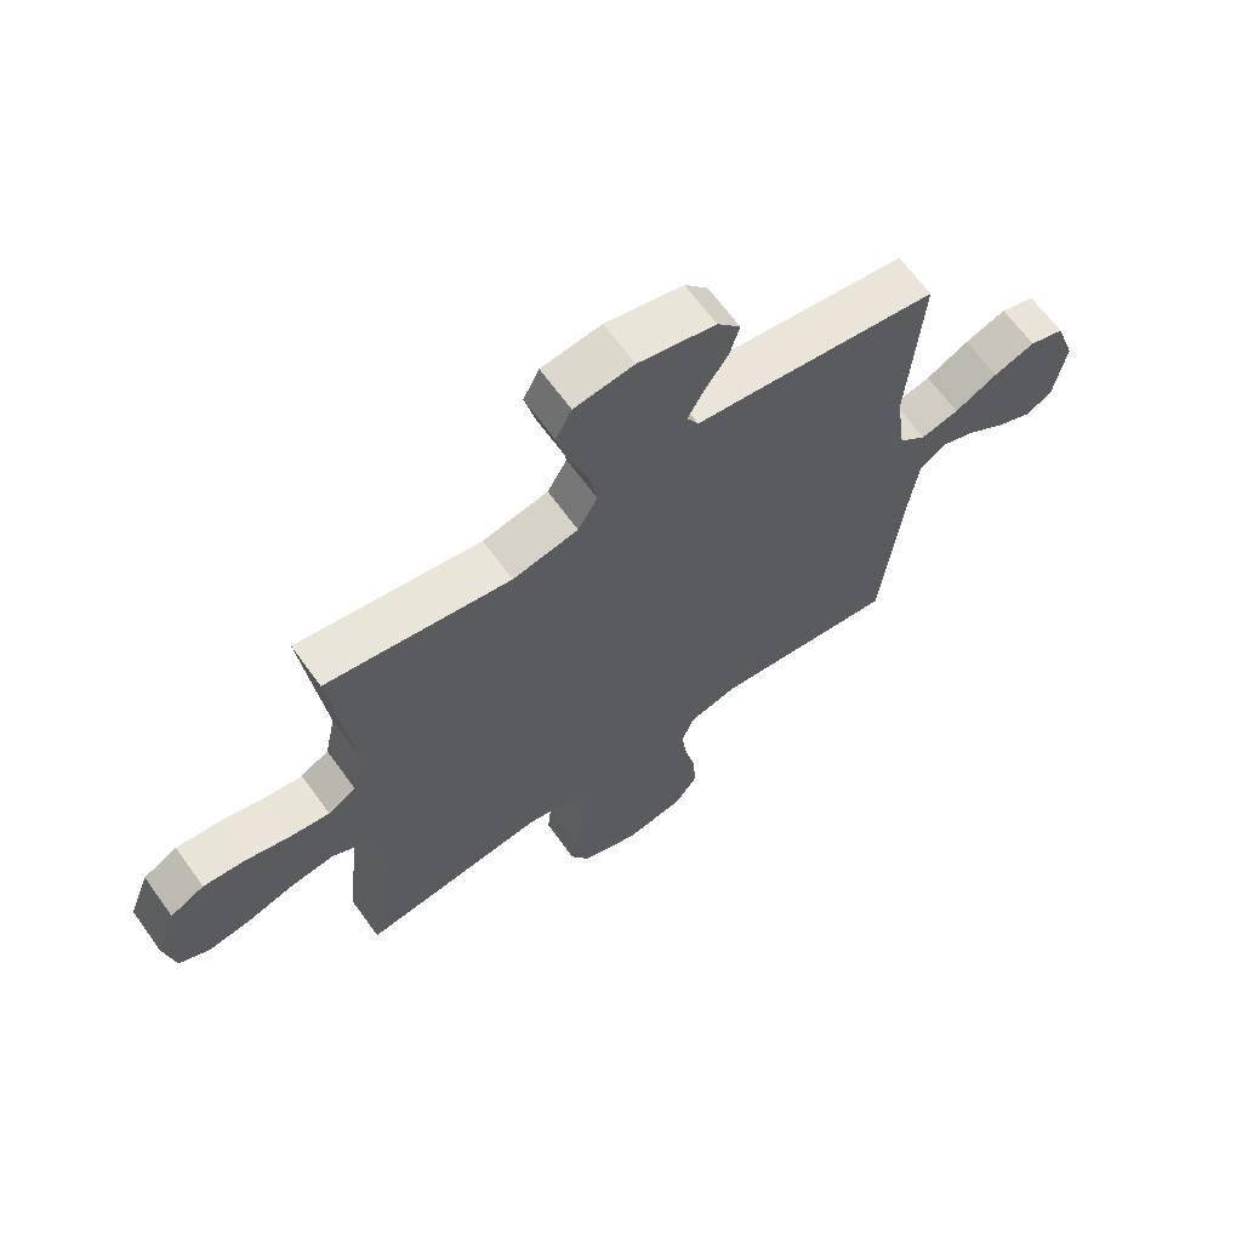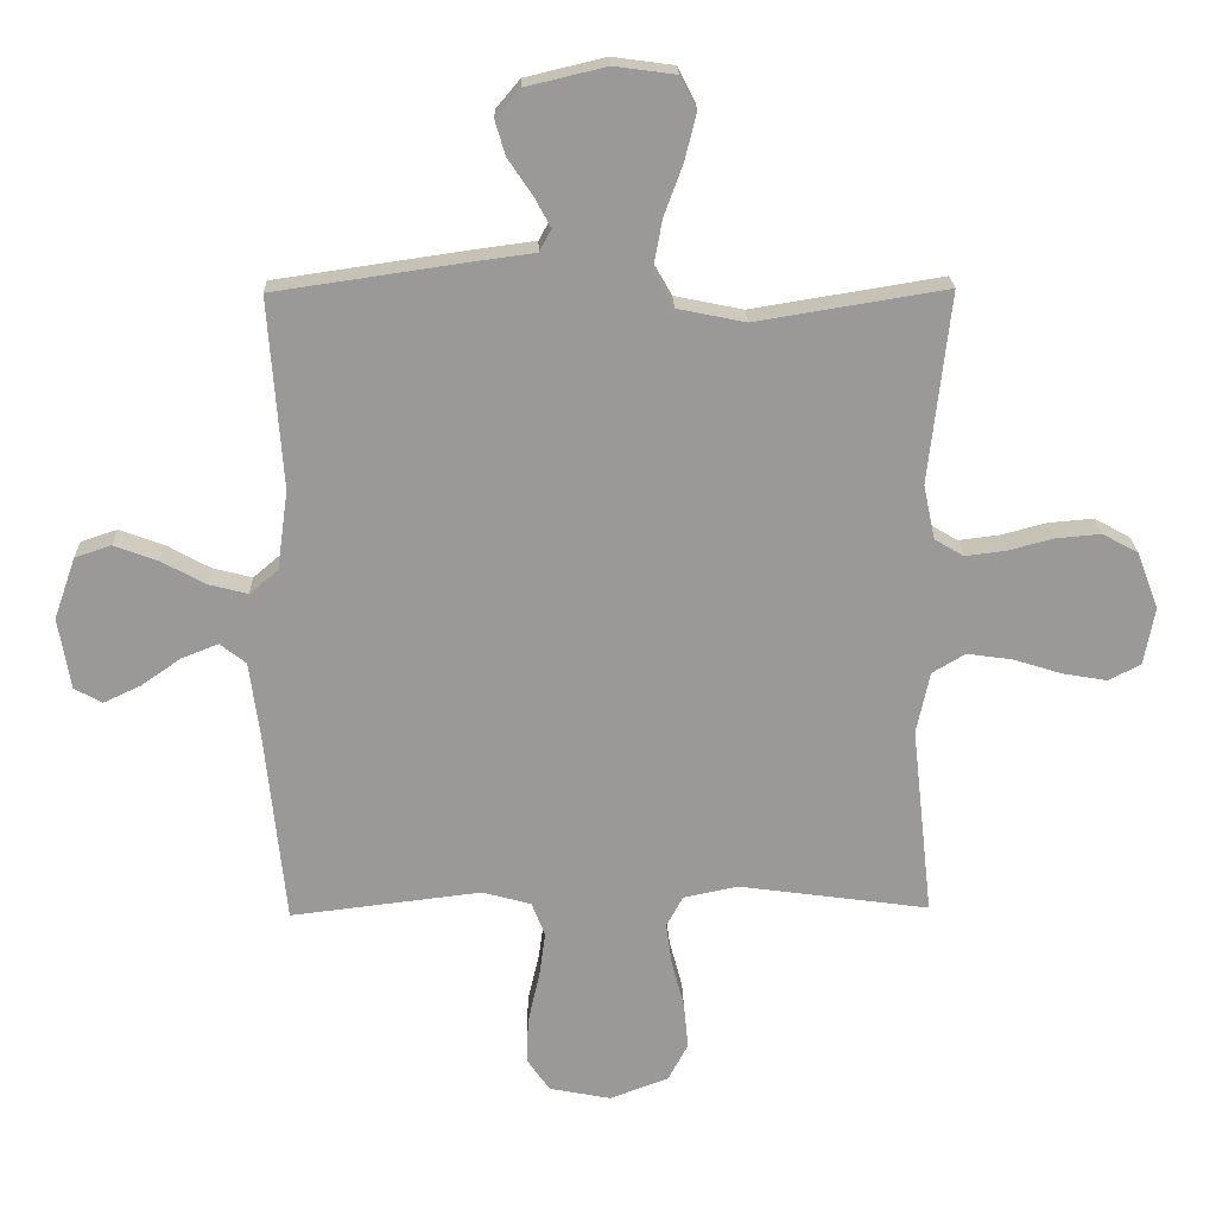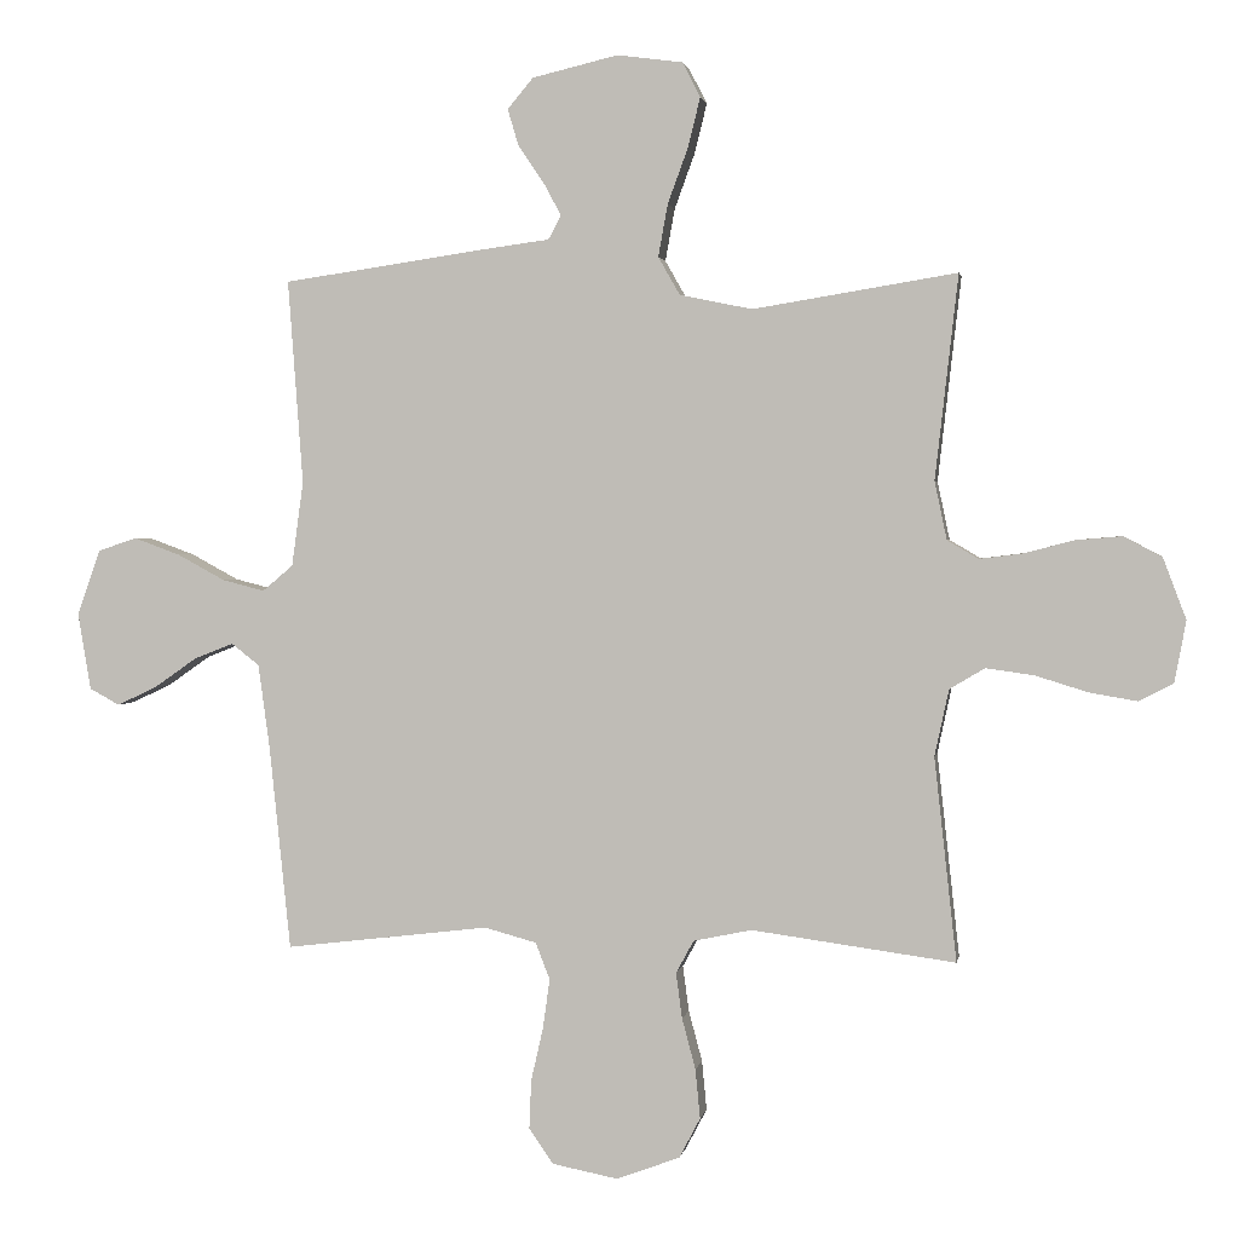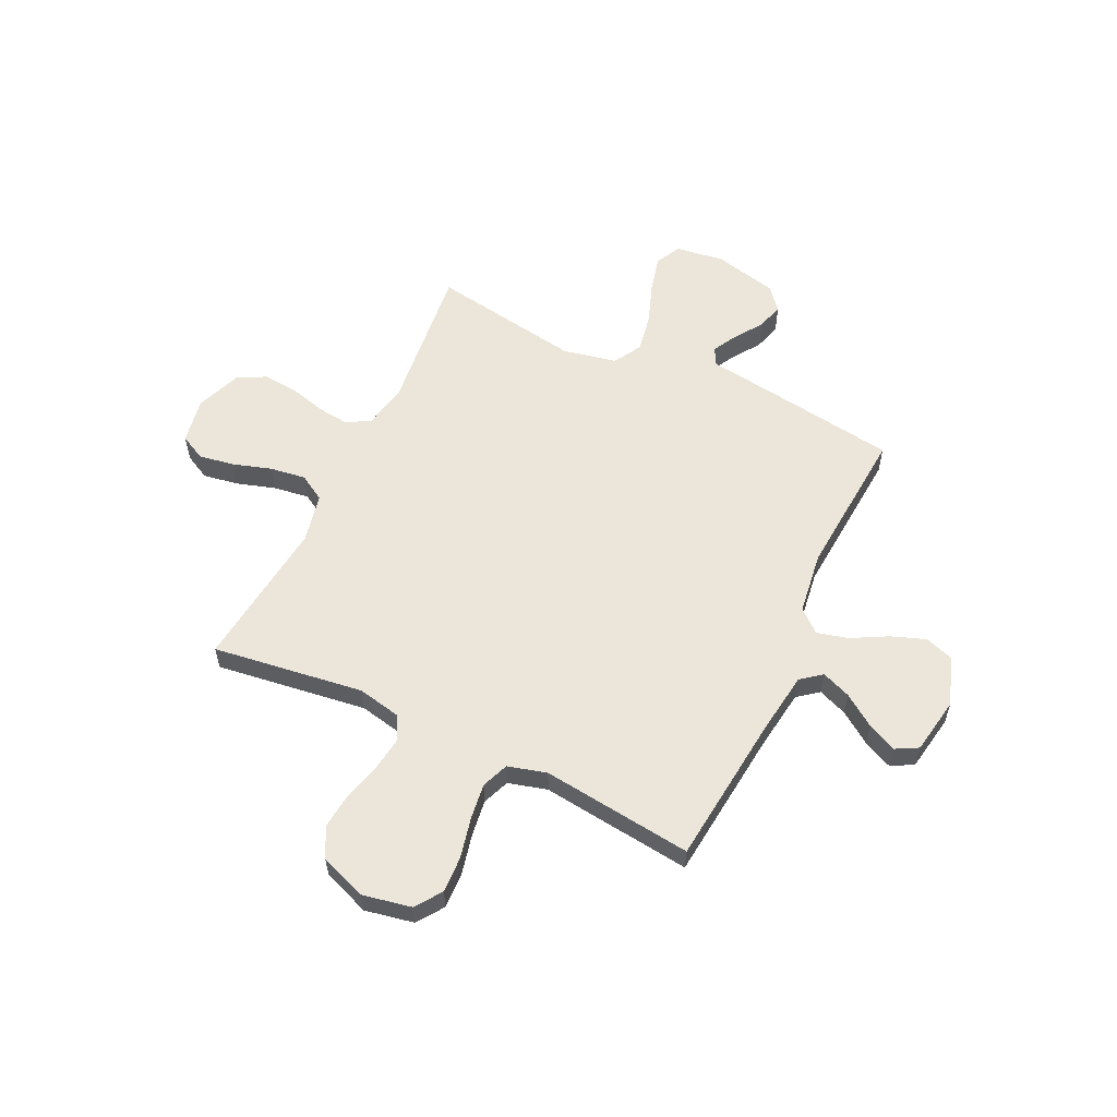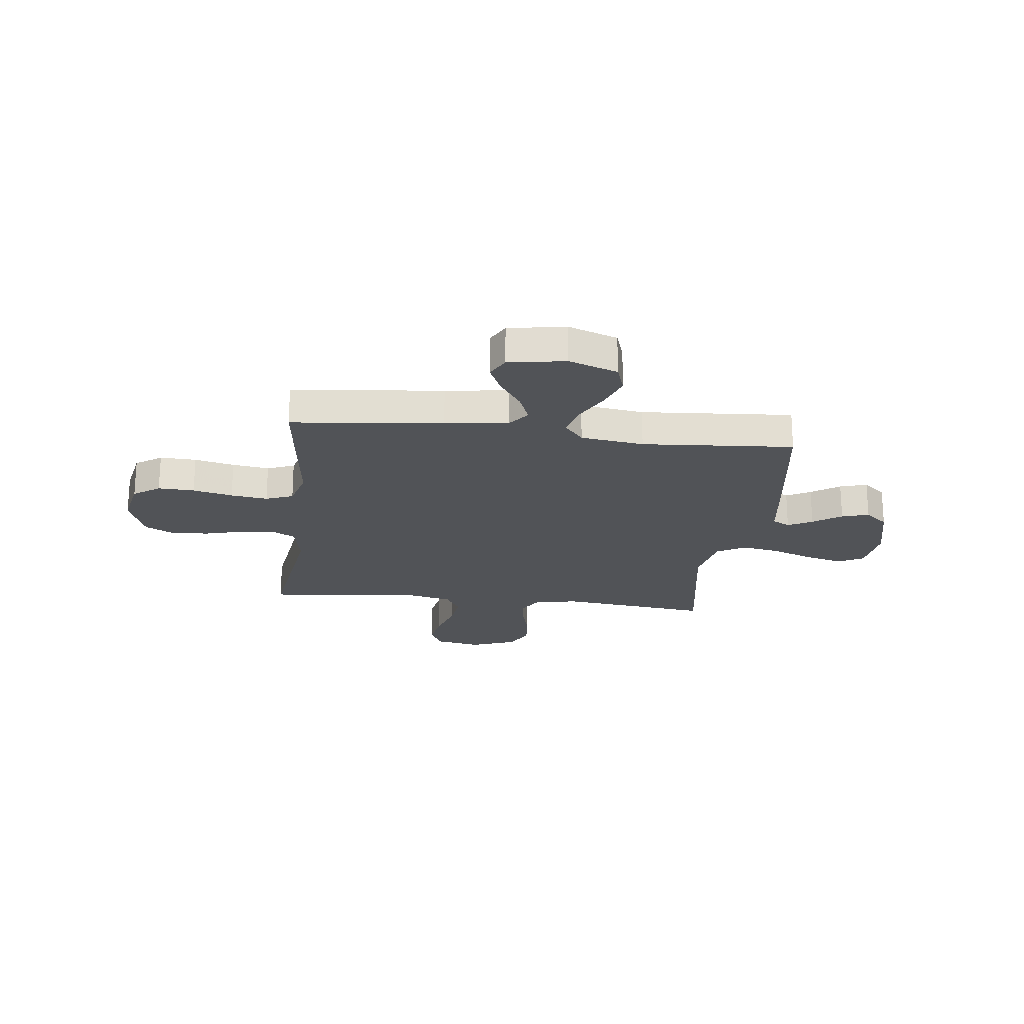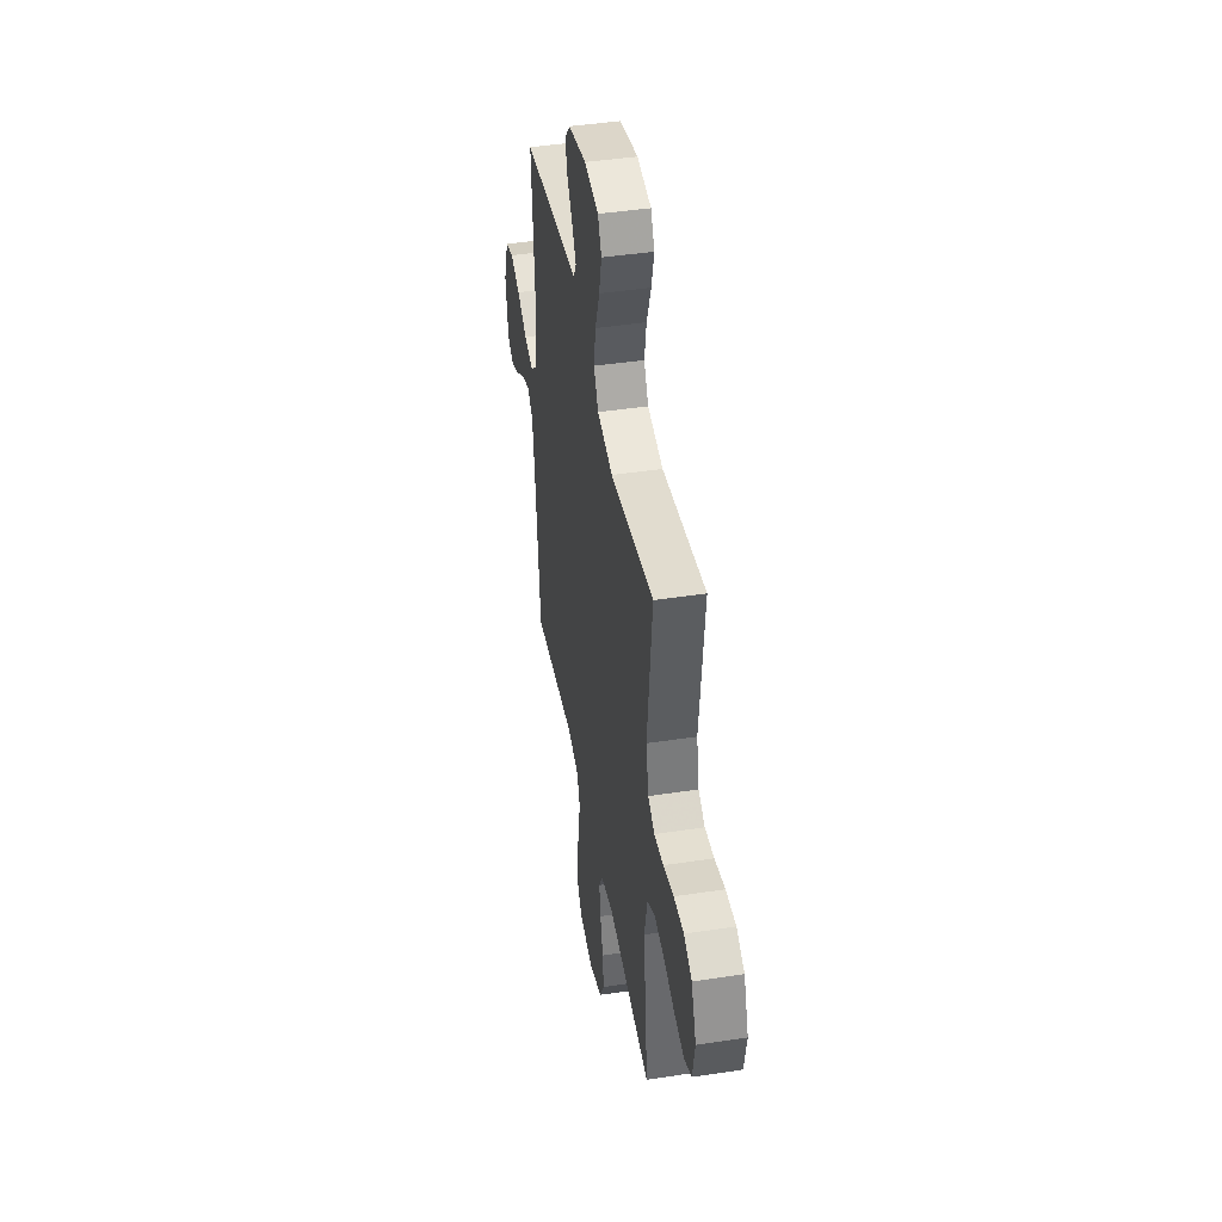
<metadata>
{"format":"obj","ext":"obj","renderer":"f3d","projection":"perspective","resolution":1024,"background":"white","views":[{"elev":65.5,"azim":144.2,"up":"+Z"},{"elev":21.1,"azim":-1.5,"up":"+Z"},{"elev":1.8,"azim":9.5,"up":"+Z"},{"elev":57.5,"azim":-154.5,"up":"+Y"},{"elev":-21.9,"azim":-96.8,"up":"+Y"},{"elev":44.1,"azim":79.9,"up":"+Z"}]}
</metadata>
<code>
v -0.5 0.07 0.5
v -0.2 0.07 0.544
v -0.103 0.07 0.557
v -0.084 0.07 0.592
v -0.11 0.07 0.64
v -0.148 0.07 0.696
v -0.164 0.07 0.75
v -0.126 0.07 0.795
v 0 0.07 0.825
v 0.097 0.07 0.812
v 0.123 0.07 0.761
v 0.105 0.07 0.688
v 0.075 0.07 0.606
v 0.061 0.07 0.529
v 0.093 0.07 0.473
v 0.2 0.07 0.451
v 0.5 0.07 0.5
v 0.466 0.07 0.2
v 0.484 0.07 0.114
v 0.53 0.07 0.087
v 0.594 0.07 0.095
v 0.666 0.07 0.114
v 0.736 0.07 0.12
v 0.792 0.07 0.09
v 0.826 0.07 0
v 0.809 0.07 -0.091
v 0.758 0.07 -0.117
v 0.688 0.07 -0.105
v 0.611 0.07 -0.081
v 0.54 0.07 -0.071
v 0.488 0.07 -0.102
v 0.467 0.07 -0.2
v 0.5 0.07 -0.5
v 0.2 0.07 -0.459
v 0.114 0.07 -0.477
v 0.088 0.07 -0.525
v 0.097 0.07 -0.592
v 0.117 0.07 -0.667
v 0.124 0.07 -0.74
v 0.093 0.07 -0.799
v 0 0.07 -0.834
v -0.097 0.07 -0.815
v -0.133 0.07 -0.763
v -0.13 0.07 -0.691
v -0.112 0.07 -0.612
v -0.102 0.07 -0.539
v -0.123 0.07 -0.485
v -0.2 0.07 -0.464
v -0.5 0.07 -0.5
v -0.531 0.07 -0.2
v -0.548 0.07 -0.075
v -0.589 0.07 -0.043
v -0.647 0.07 -0.066
v -0.71 0.07 -0.11
v -0.768 0.07 -0.137
v -0.812 0.07 -0.113
v -0.831 0.07 0
v -0.797 0.07 0.097
v -0.74 0.07 0.116
v -0.672 0.07 0.091
v -0.602 0.07 0.053
v -0.54 0.07 0.037
v -0.495 0.07 0.075
v -0.478 0.07 0.2
v -0.5 0 0.5
v -0.2 0 0.544
v -0.103 0 0.557
v -0.084 0 0.592
v -0.11 0 0.64
v -0.148 0 0.696
v -0.164 0 0.75
v -0.126 0 0.795
v 0 0 0.825
v 0.097 0 0.812
v 0.123 0 0.761
v 0.105 0 0.688
v 0.075 0 0.606
v 0.061 0 0.529
v 0.093 0 0.473
v 0.2 0 0.451
v 0.5 0 0.5
v 0.466 0 0.2
v 0.484 0 0.114
v 0.53 0 0.087
v 0.594 0 0.095
v 0.666 0 0.114
v 0.736 0 0.12
v 0.792 0 0.09
v 0.826 0 0
v 0.809 0 -0.091
v 0.758 0 -0.117
v 0.688 0 -0.105
v 0.611 0 -0.081
v 0.54 0 -0.071
v 0.488 0 -0.102
v 0.467 0 -0.2
v 0.5 0 -0.5
v 0.2 0 -0.459
v 0.114 0 -0.477
v 0.088 0 -0.525
v 0.097 0 -0.592
v 0.117 0 -0.667
v 0.124 0 -0.74
v 0.093 0 -0.799
v 0 0 -0.834
v -0.097 0 -0.815
v -0.133 0 -0.763
v -0.13 0 -0.691
v -0.112 0 -0.612
v -0.102 0 -0.539
v -0.123 0 -0.485
v -0.2 0 -0.464
v -0.5 0 -0.5
v -0.531 0 -0.2
v -0.548 0 -0.075
v -0.589 0 -0.043
v -0.647 0 -0.066
v -0.71 0 -0.11
v -0.768 0 -0.137
v -0.812 0 -0.113
v -0.831 0 0
v -0.797 0 0.097
v -0.74 0 0.116
v -0.672 0 0.091
v -0.602 0 0.053
v -0.54 0 0.037
v -0.495 0 0.075
v -0.478 0 0.2
f 59 60 61
f 58 59 61
f 57 58 61
f 56 57 61
f 55 56 61
f 54 55 61
f 53 54 61
f 52 53 61 62
f 51 52 62 63
f 48 49 50
f 50 51 63
f 48 50 63
f 47 48 63
f 43 44 45
f 42 43 45
f 41 42 45
f 40 41 45
f 39 40 45
f 38 39 45
f 37 38 45
f 36 37 45 46
f 35 36 46 47
f 32 33 34
f 47 63 64
f 35 47 64
f 34 35 64
f 32 34 64
f 31 32 64
f 27 28 29
f 26 27 29
f 25 26 29
f 24 25 29
f 23 24 29
f 22 23 29
f 21 22 29
f 20 21 29 30
f 16 17 18
f 15 16 18 19
f 11 12 13
f 10 11 13
f 9 10 13
f 8 9 13
f 7 8 13
f 6 7 13
f 5 6 13
f 4 5 13 14
f 3 4 14 15
f 3 15 19
f 2 3 19
f 1 2 19
f 30 31 64
f 20 30 64
f 19 20 64
f 1 19 64
f 125 124 123
f 125 123 122
f 125 122 121
f 125 121 120
f 125 120 119
f 125 119 118
f 125 118 117
f 126 125 117 116
f 127 126 116 115
f 114 113 112
f 127 115 114
f 127 114 112
f 127 112 111
f 109 108 107
f 109 107 106
f 109 106 105
f 109 105 104
f 109 104 103
f 109 103 102
f 109 102 101
f 110 109 101 100
f 111 110 100 99
f 98 97 96
f 128 127 111
f 128 111 99
f 128 99 98
f 128 98 96
f 128 96 95
f 93 92 91
f 93 91 90
f 93 90 89
f 93 89 88
f 93 88 87
f 93 87 86
f 93 86 85
f 94 93 85 84
f 82 81 80
f 83 82 80 79
f 77 76 75
f 77 75 74
f 77 74 73
f 77 73 72
f 77 72 71
f 77 71 70
f 77 70 69
f 78 77 69 68
f 79 78 68 67
f 83 79 67
f 83 67 66
f 83 66 65
f 128 95 94
f 128 94 84
f 128 84 83
f 128 83 65
f 1 65 66 2
f 2 66 67 3
f 3 67 68 4
f 4 68 69 5
f 5 69 70 6
f 6 70 71 7
f 7 71 72 8
f 8 72 73 9
f 9 73 74 10
f 10 74 75 11
f 11 75 76 12
f 12 76 77 13
f 13 77 78 14
f 14 78 79 15
f 15 79 80 16
f 16 80 81 17
f 17 81 82 18
f 18 82 83 19
f 19 83 84 20
f 20 84 85 21
f 21 85 86 22
f 22 86 87 23
f 23 87 88 24
f 24 88 89 25
f 25 89 90 26
f 26 90 91 27
f 27 91 92 28
f 28 92 93 29
f 29 93 94 30
f 30 94 95 31
f 31 95 96 32
f 32 96 97 33
f 33 97 98 34
f 34 98 99 35
f 35 99 100 36
f 36 100 101 37
f 37 101 102 38
f 38 102 103 39
f 39 103 104 40
f 40 104 105 41
f 41 105 106 42
f 42 106 107 43
f 43 107 108 44
f 44 108 109 45
f 45 109 110 46
f 46 110 111 47
f 47 111 112 48
f 48 112 113 49
f 49 113 114 50
f 50 114 115 51
f 51 115 116 52
f 52 116 117 53
f 53 117 118 54
f 54 118 119 55
f 55 119 120 56
f 56 120 121 57
f 57 121 122 58
f 58 122 123 59
f 59 123 124 60
f 60 124 125 61
f 61 125 126 62
f 62 126 127 63
f 63 127 128 64
f 64 128 65 1

</code>
